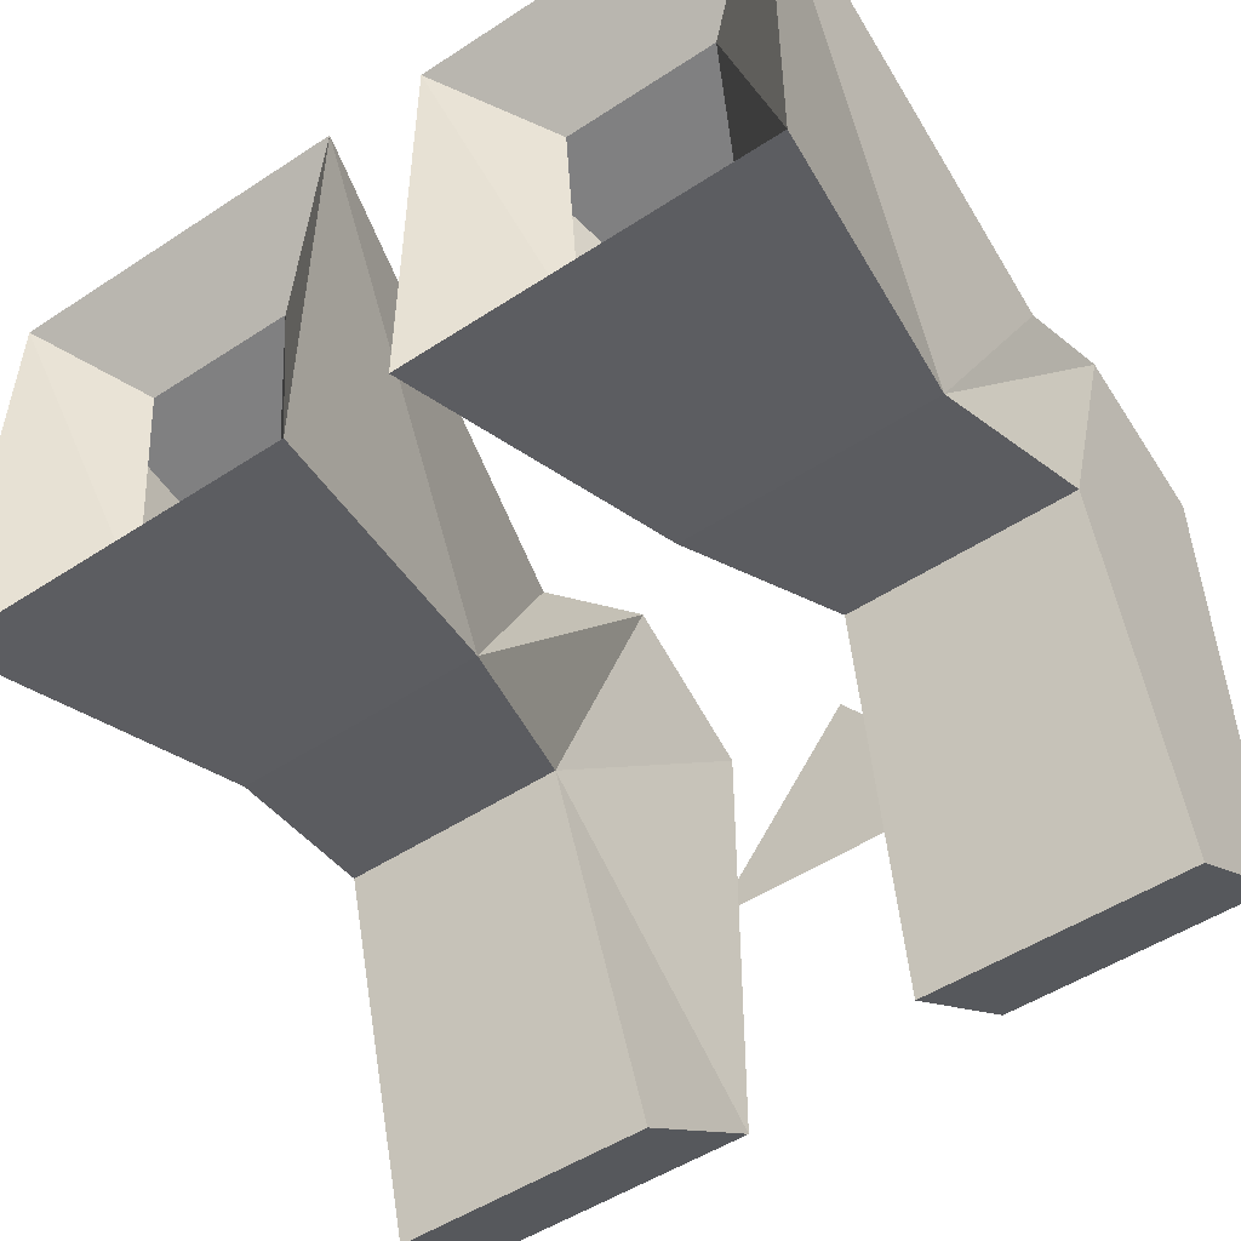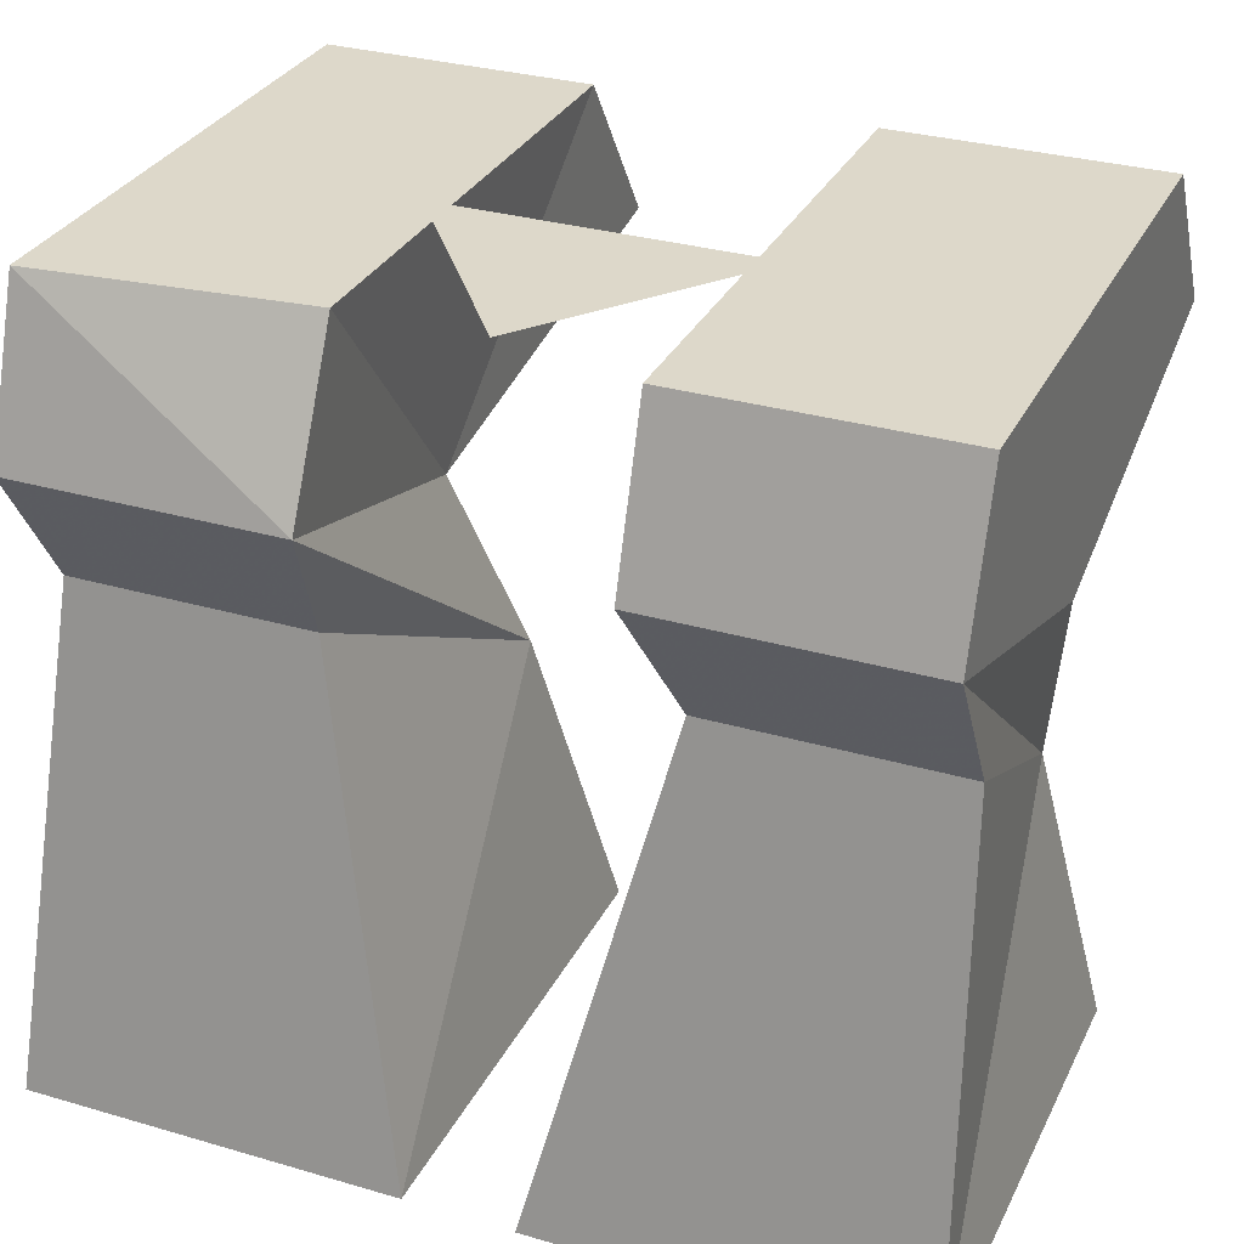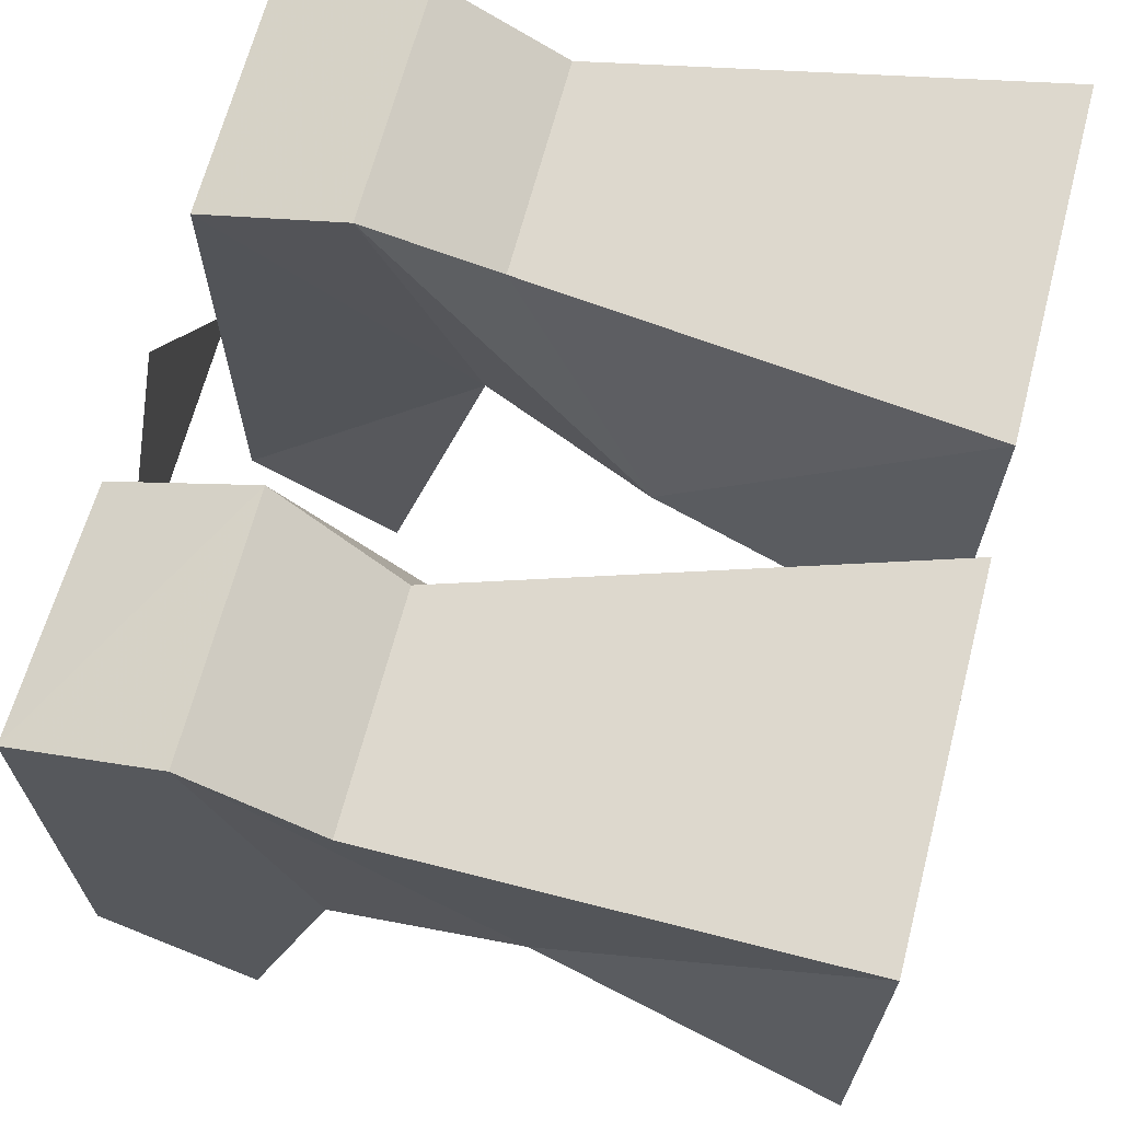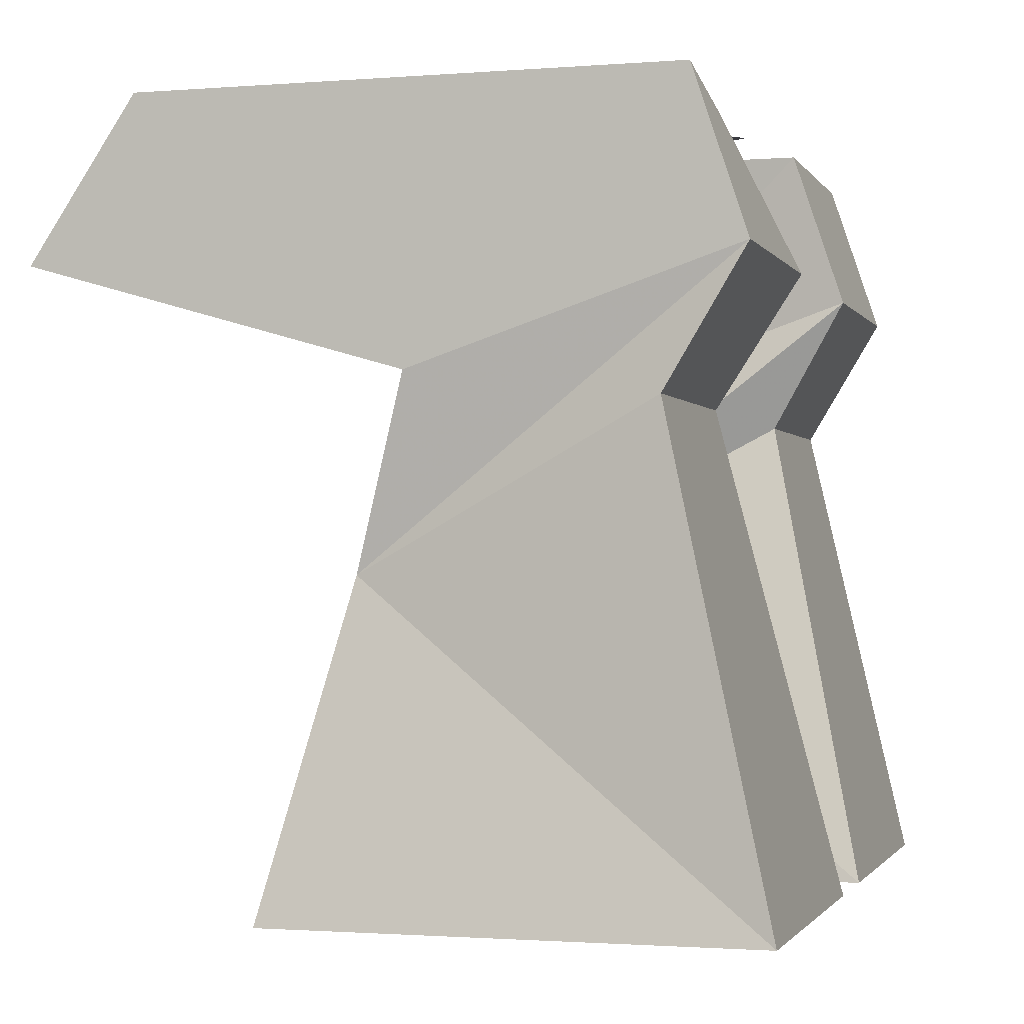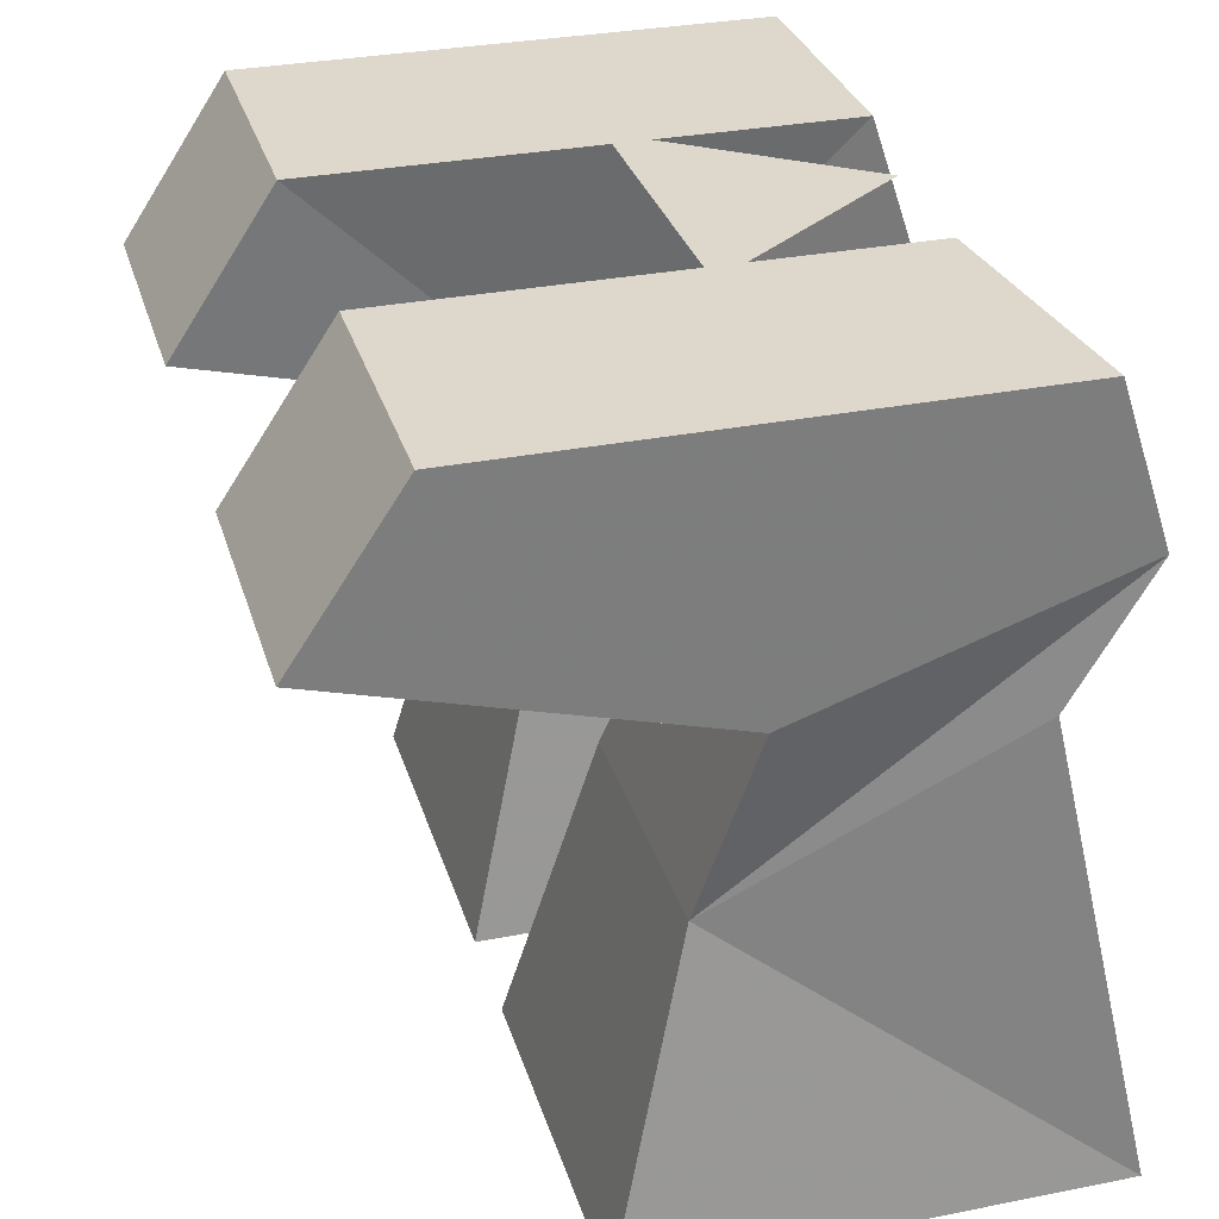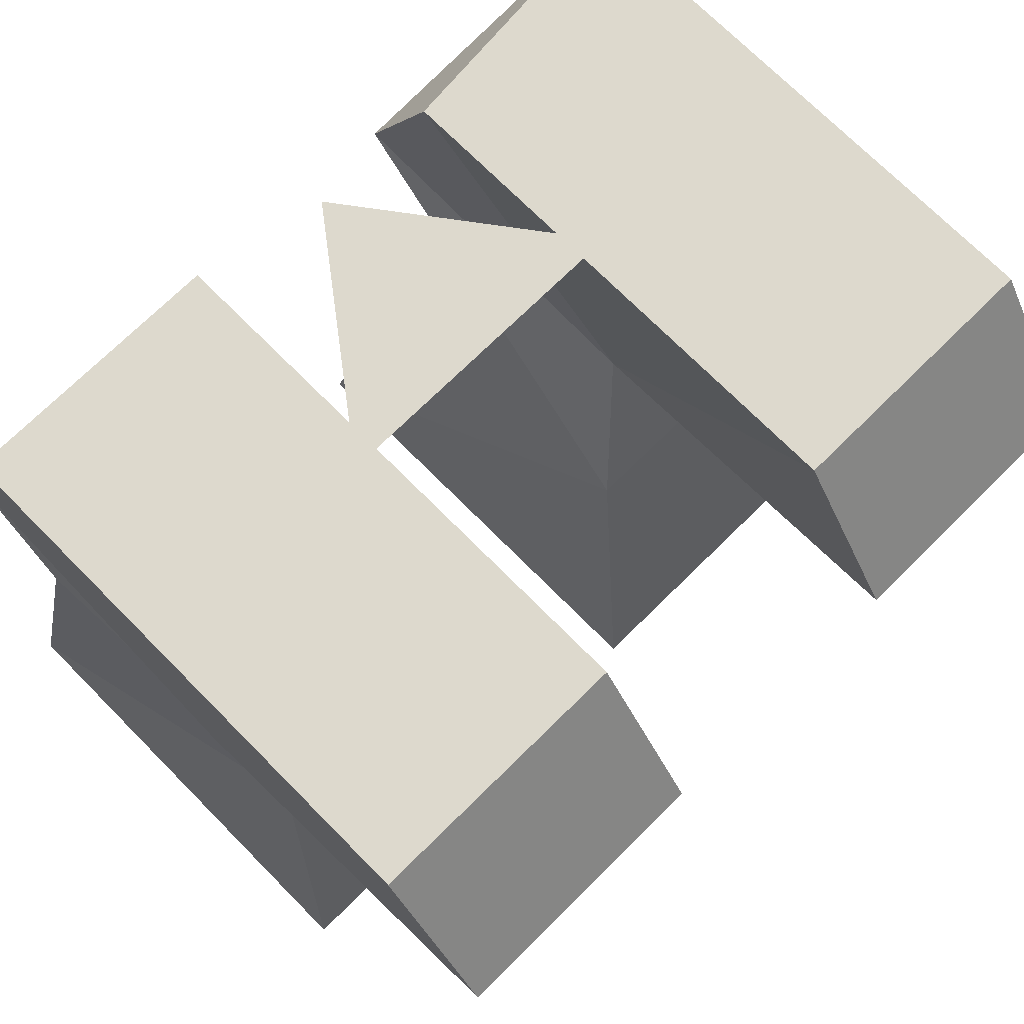
<metadata>
{"format":"obj","ext":"obj","renderer":"f3d","projection":"perspective","resolution":1024,"background":"white","views":[{"elev":-51.0,"azim":35.5,"up":"+Z"},{"elev":31.0,"azim":22.7,"up":"+Y"},{"elev":67.0,"azim":-75.3,"up":"+Z"},{"elev":-1.4,"azim":-73.7,"up":"+Y"},{"elev":31.1,"azim":-105.8,"up":"+Y"},{"elev":72.0,"azim":135.3,"up":"+Y"}]}
</metadata>
<code>
v 0.03906 0.04688 0.05469
v 0.1172 0.04688 0.05469
v 0.1172 0.04688 -0.1016
v 0.03906 0.04688 -0.1016
v 0.04688 -0.03125 -0.02344
v 0.03906 0 0.07031
v 0.1172 0 0.07031
v 0.1172 -0.03125 -0.02344
v 0.1172 0 -0.1328
v 0.03906 0 -0.1328
v 0.03125 -0.08594 -0.03906
v 0.04688 -0.03906 0.04688
v 0.1172 -0.03906 0.04688
v 0.1094 -0.08594 -0.03906
v 0.01562 -0.1797 -0.0625
v 0.01562 -0.1797 0.07812
v -0.1172 0.04688 0.05469
v -0.03906 0.04688 0.04688
v -0.03906 0.04688 -0.1016
v -0.1172 0.04688 -0.1016
v -0.1172 -0.03125 -0.02344
v -0.1172 0 0.07031
v -0.03906 0 0.07031
v -0.04688 -0.03125 -0.02344
v -0.03906 0 -0.1328
v -0.1172 0 -0.1328
v -0.03125 -0.08594 -0.03906
v -0.1094 -0.08594 -0.03906
v -0.1172 -0.03906 0.04688
v -0.04688 -0.03906 0.04688
v 0.04688 0.04688 -0.01562
v -0.04688 0.04688 -0.01562
v 0 0.04688 0.04688
v 0.125 -0.1797 0.07812
v 0.04688 -0.1562 0.04688
v 0.09375 -0.1562 0.04688
v 0.125 -0.1797 -0.0625
v 0.09375 -0.1484 -0.03125
v 0.04688 -0.1484 -0.03125
v -0.01562 -0.1797 0.07812
v -0.01562 -0.1797 -0.0625
v -0.125 -0.1797 -0.0625
v -0.125 -0.1797 0.07812
v -0.09375 -0.1562 0.04688
v -0.04688 -0.1562 0.04688
v -0.04688 -0.1484 -0.03125
v -0.09375 -0.1484 -0.03125
f 1 2 3
f 1 3 4
f 17 18 19
f 17 19 20
f 1 4 5
f 2 8 3
f 3 8 9
f 3 9 10
f 3 10 4
f 4 10 5
f 5 10 9
f 5 9 8
f 17 20 21
f 18 24 19
f 19 24 25
f 19 25 20
f 20 25 26
f 20 26 21
f 21 26 24
f 24 26 25
f 1 5 6
f 1 6 2
f 2 6 7
f 2 7 8
f 5 8 11
f 5 11 6
f 6 11 12
f 6 12 7
f 7 12 13
f 7 13 14
f 7 14 8
f 8 14 11
f 11 14 15
f 11 15 16
f 11 16 12
f 11 12 12
f 11 12 11
f 17 21 22
f 17 22 23
f 17 23 18
f 18 23 24
f 21 24 27
f 21 27 28
f 21 28 22
f 22 28 29
f 22 29 30
f 22 30 23
f 23 30 27
f 23 27 24
f 13 34 14
f 13 14 13
f 13 14 14
f 34 13 12
f 34 12 16
f 34 16 35
f 34 35 36
f 34 36 37
f 34 37 14
f 14 37 15
f 15 37 38
f 15 38 39
f 15 39 16
f 16 39 35
f 37 36 38
f 27 30 30
f 27 30 27
f 27 30 40
f 27 40 41
f 27 41 28
f 28 41 42
f 28 42 43
f 28 43 29
f 28 29 29
f 28 29 28
f 30 29 43
f 30 43 40
f 40 43 44
f 40 44 45
f 40 45 41
f 41 45 46
f 41 46 42
f 42 46 47
f 42 47 43
f 43 47 44
f 31 32 33

</code>
